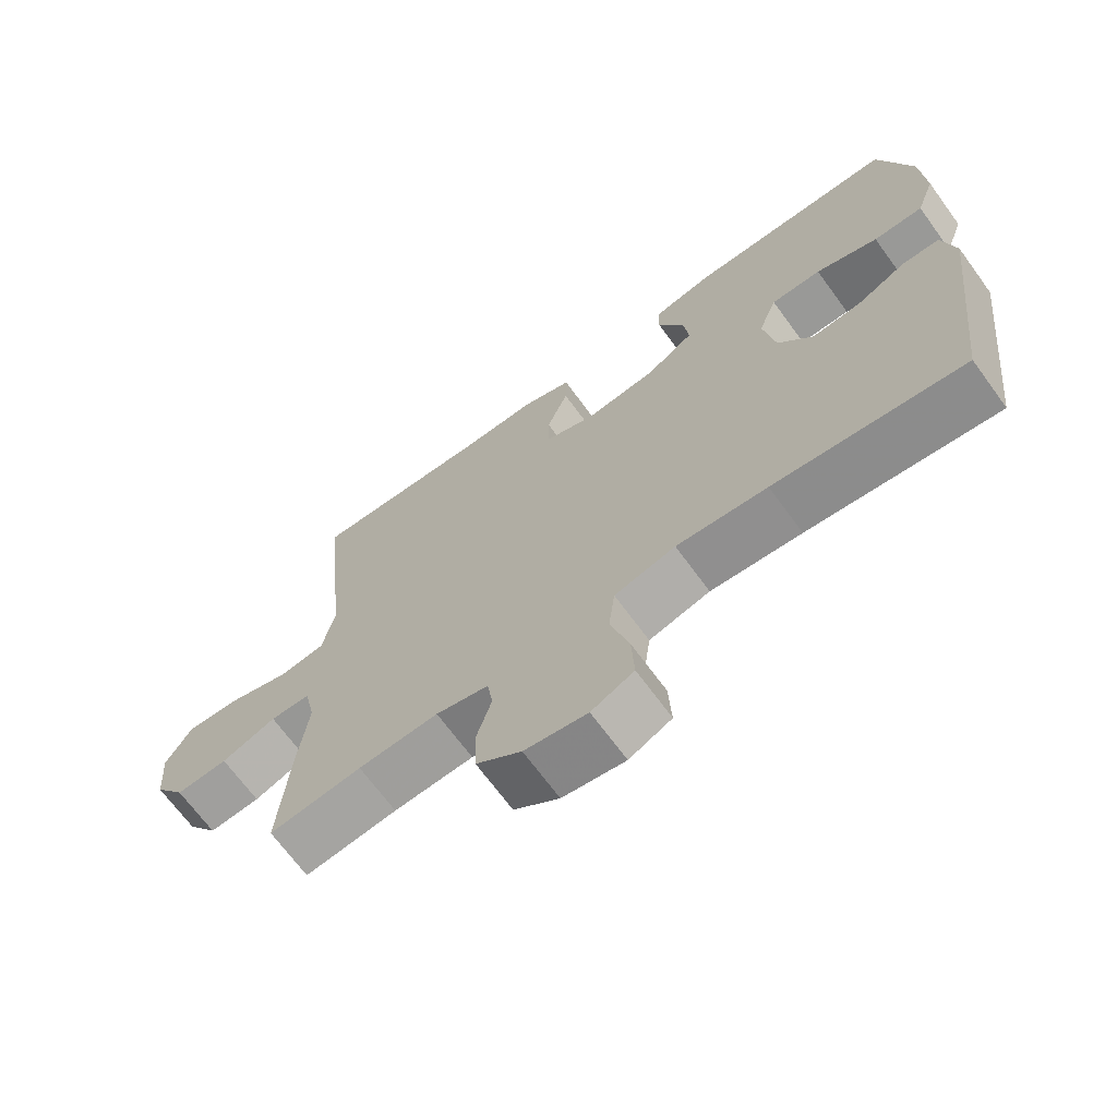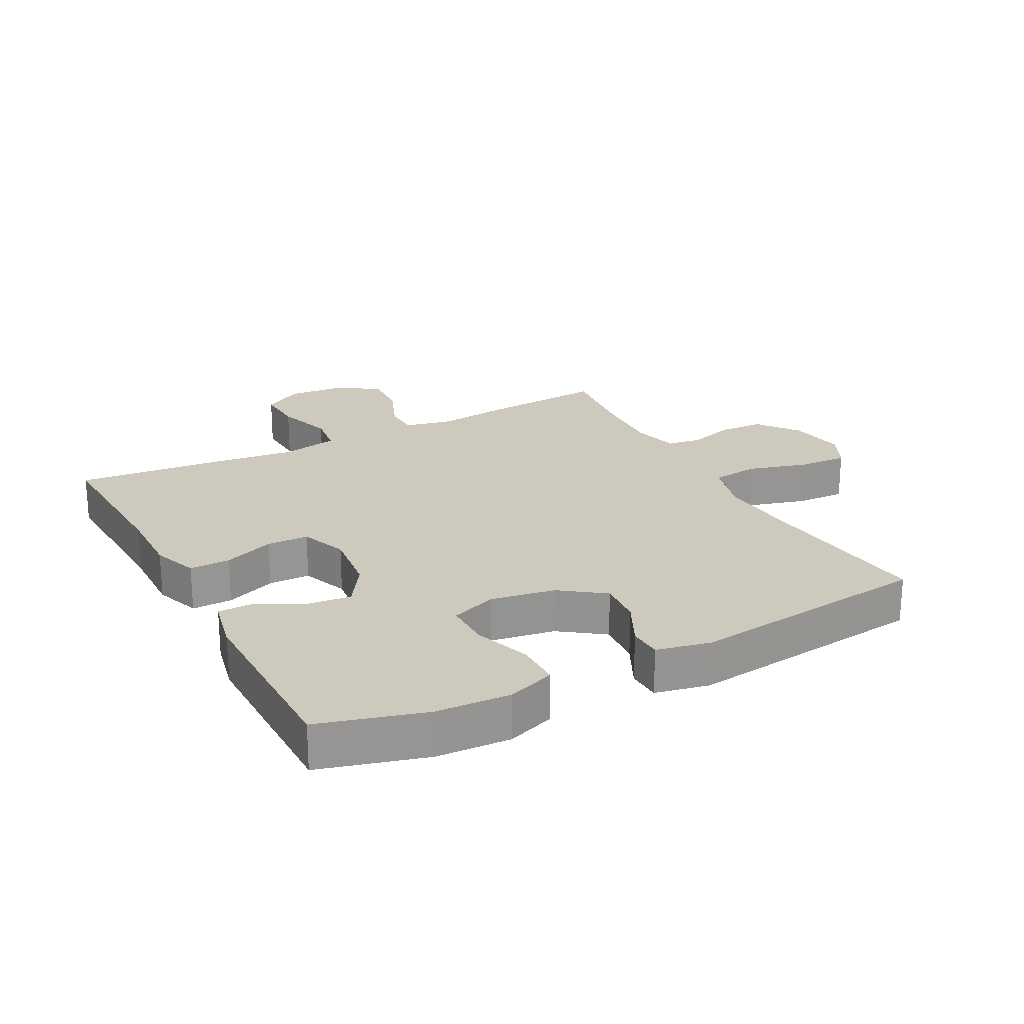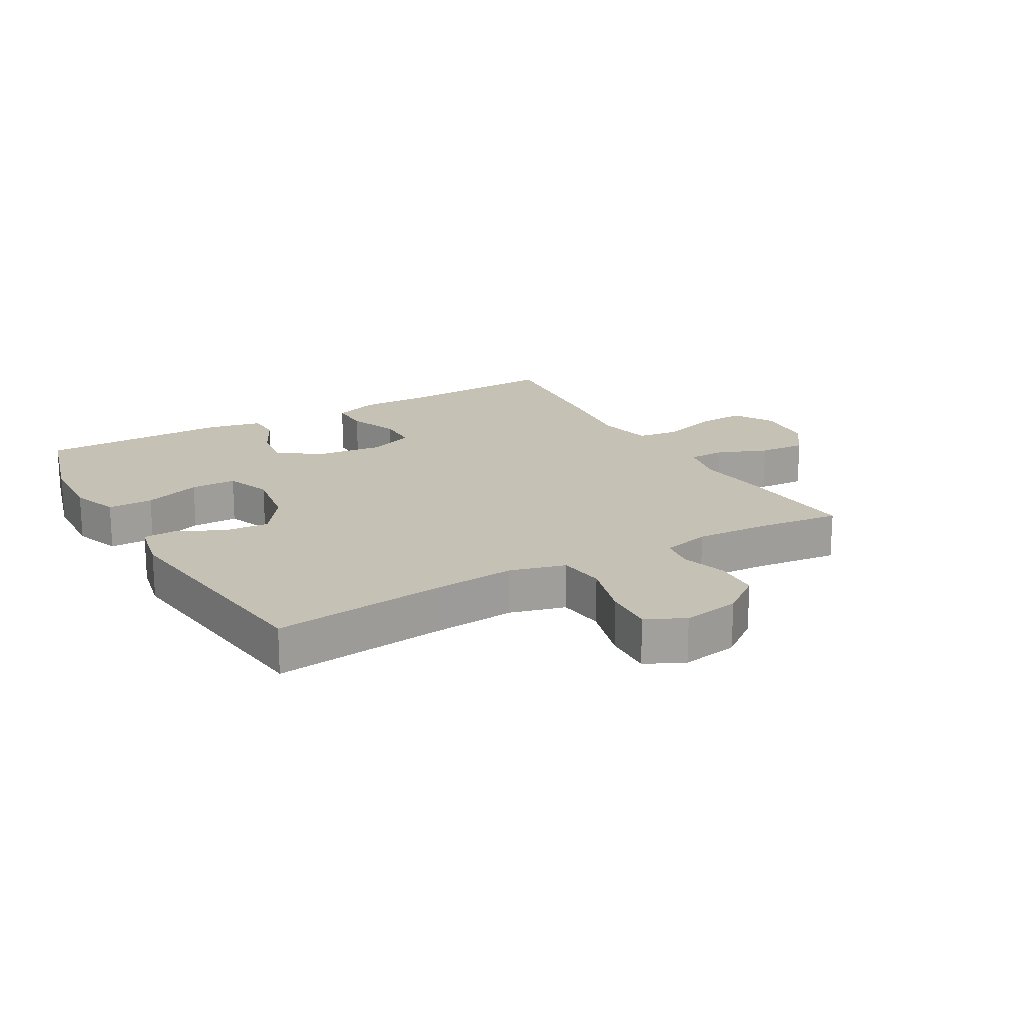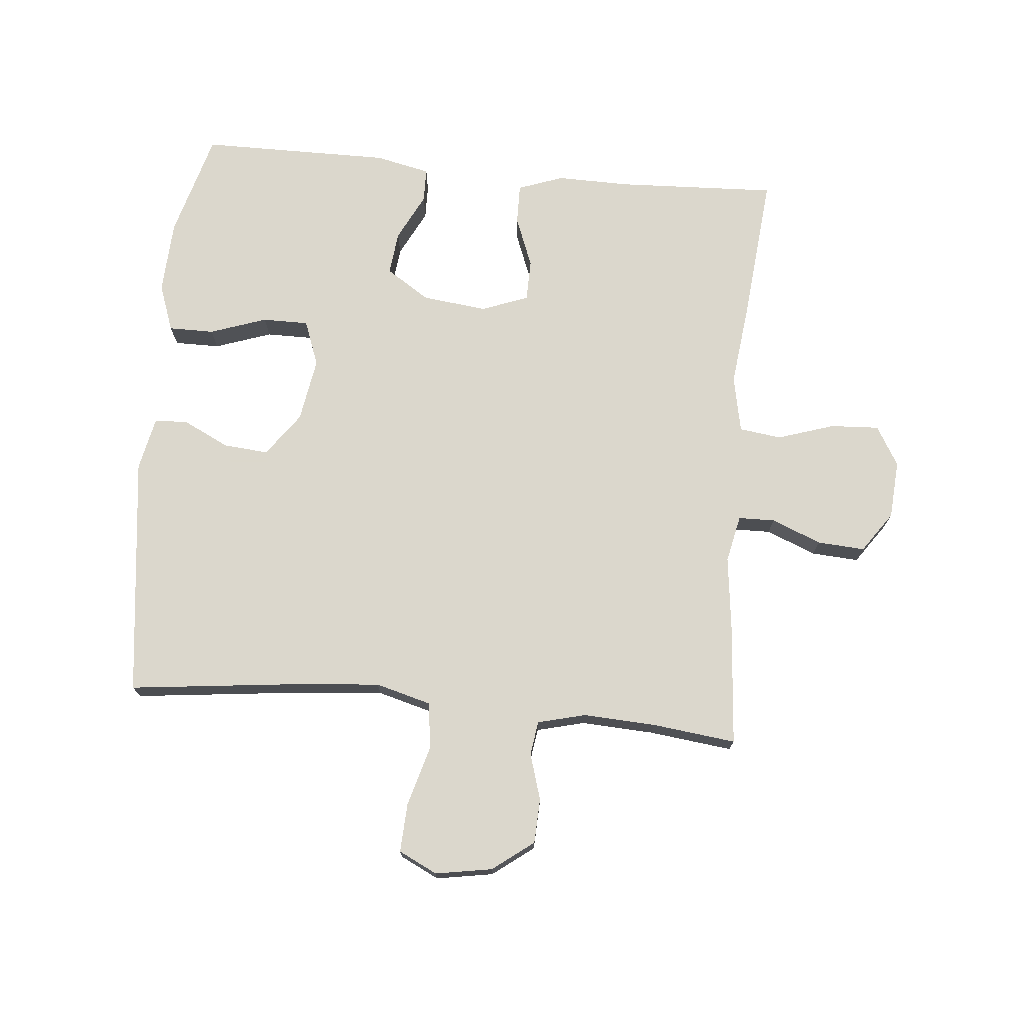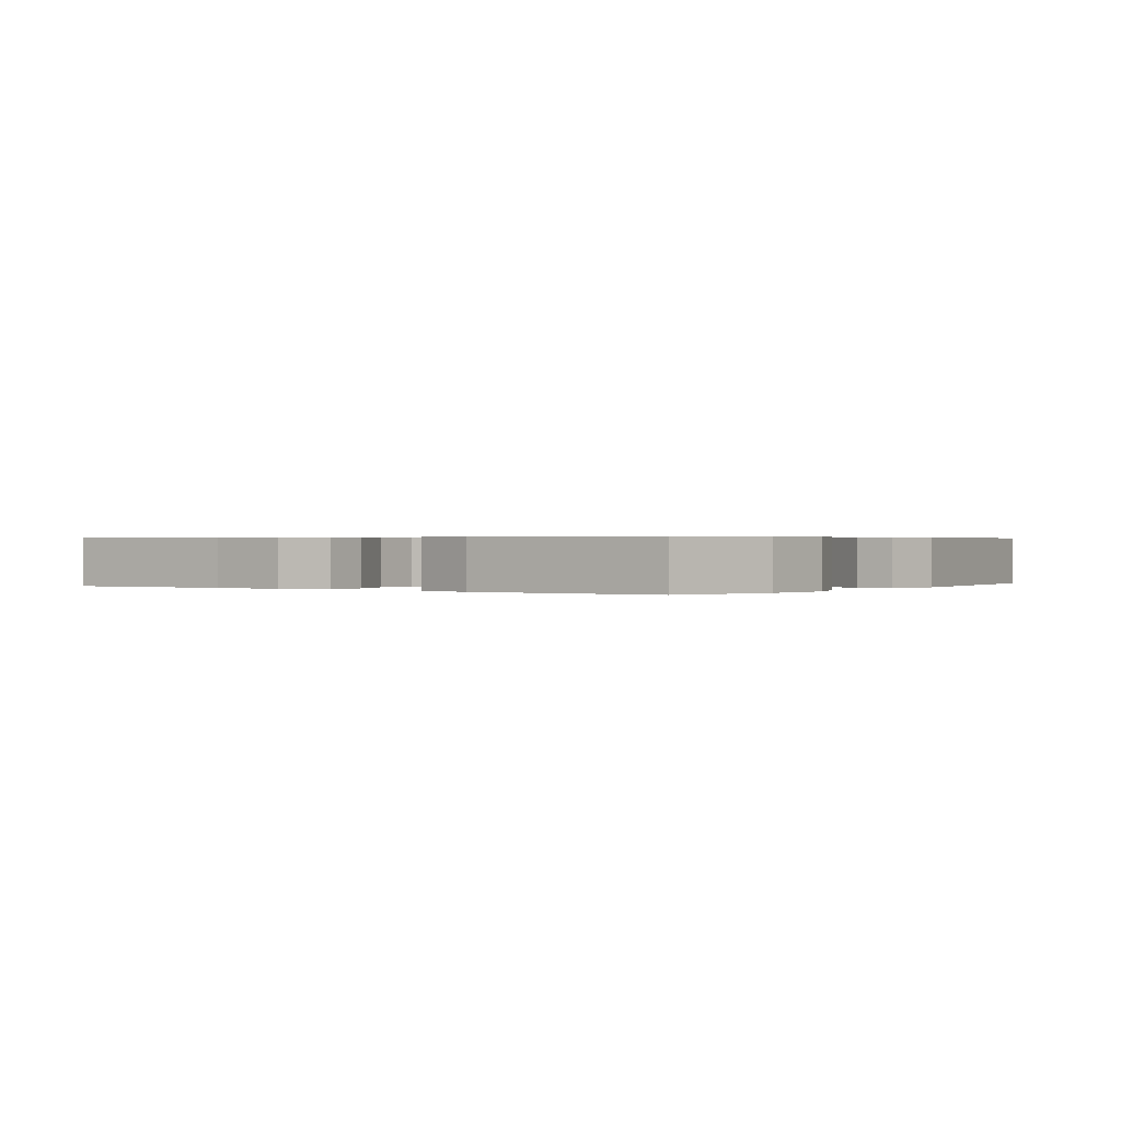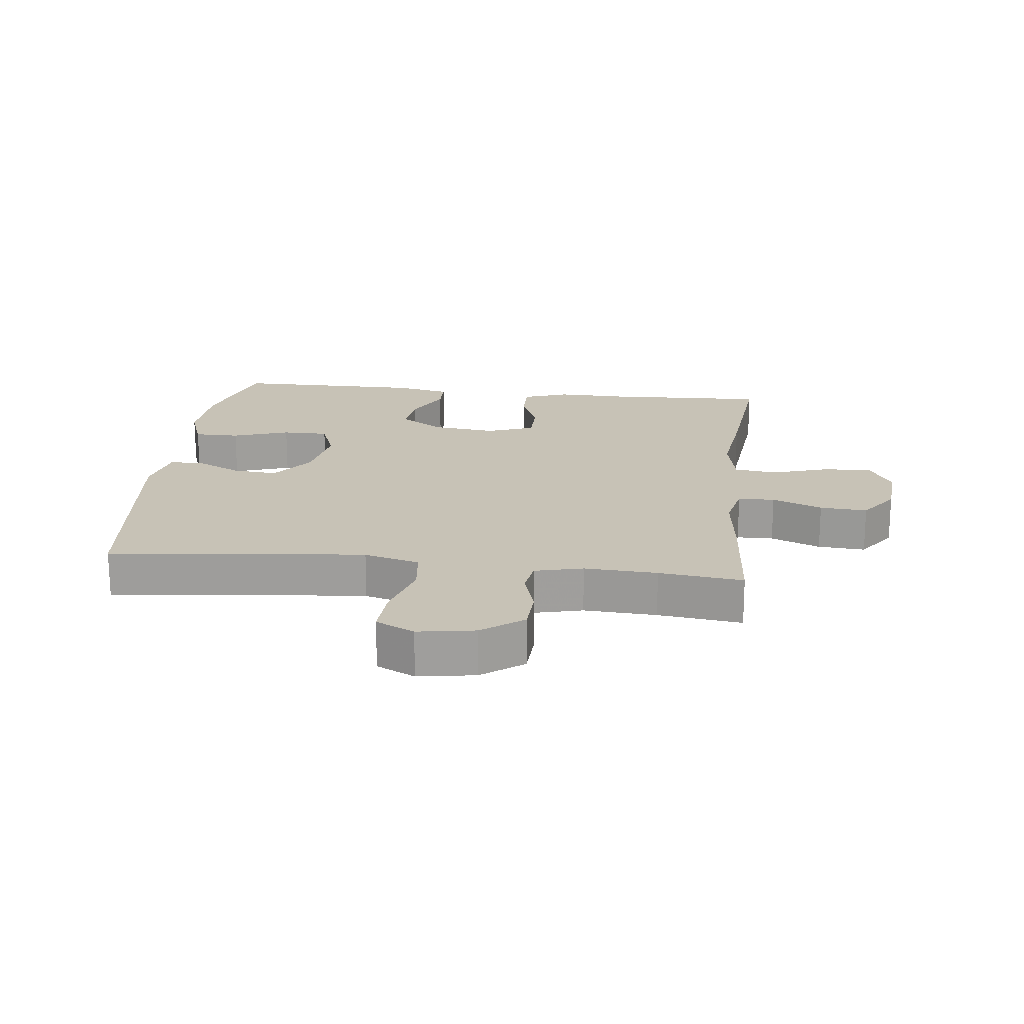
<metadata>
{"format":"obj","ext":"obj","renderer":"f3d","projection":"perspective","resolution":1024,"background":"white","views":[{"elev":-68.8,"azim":36.2,"up":"+Z"},{"elev":22.7,"azim":62.1,"up":"+Y"},{"elev":18.8,"azim":150.1,"up":"+Y"},{"elev":73.4,"azim":-174.8,"up":"+Y"},{"elev":0.4,"azim":35.1,"up":"+Y"},{"elev":19.3,"azim":-173.3,"up":"+Y"}]}
</metadata>
<code>
v -0.5 0.07 0.5
v -0.245 0.07 0.489
v -0.131 0.07 0.491
v -0.059 0.07 0.465
v -0.06 0.07 0.401
v -0.091 0.07 0.321
v -0.09 0.07 0.255
v -0.016 0.07 0.227
v 0.087 0.07 0.239
v 0.156 0.07 0.284
v 0.148 0.07 0.353
v 0.11 0.07 0.428
v 0.111 0.07 0.482
v 0.198 0.07 0.501
v 0.5 0.07 0.5
v 0.547 0.07 0.333
v 0.553 0.07 0.216
v 0.526 0.07 0.141
v 0.454 0.07 0.141
v 0.364 0.07 0.172
v 0.291 0.07 0.172
v 0.264 0.07 0.1
v 0.281 0.07 -0.002
v 0.331 0.07 -0.071
v 0.402 0.07 -0.065
v 0.475 0.07 -0.029
v 0.528 0.07 -0.031
v 0.546 0.07 -0.116
v 0.5 0.07 -0.5
v 0.226 0.07 -0.469
v 0.095 0.07 -0.458
v 0.007 0.07 -0.482
v -0.002 0.07 -0.556
v 0.025 0.07 -0.651
v 0.029 0.07 -0.729
v -0.032 0.07 -0.759
v -0.122 0.07 -0.744
v -0.187 0.07 -0.695
v -0.19 0.07 -0.624
v -0.168 0.07 -0.551
v -0.176 0.07 -0.497
v -0.252 0.07 -0.478
v -0.367 0.07 -0.484
v -0.5 0.07 -0.5
v -0.485 0.07 -0.308
v -0.471 0.07 -0.19
v -0.487 0.07 -0.115
v -0.545 0.07 -0.114
v -0.624 0.07 -0.146
v -0.699 0.07 -0.151
v -0.744 0.07 -0.087
v -0.751 0.07 0.006
v -0.714 0.07 0.069
v -0.637 0.07 0.065
v -0.547 0.07 0.036
v -0.48 0.07 0.045
v -0.462 0.07 0.135
v -0.478 0.07 0.27
v -0.5 0 0.5
v -0.245 0 0.489
v -0.131 0 0.491
v -0.059 0 0.465
v -0.06 0 0.401
v -0.091 0 0.321
v -0.09 0 0.255
v -0.016 0 0.227
v 0.087 0 0.239
v 0.156 0 0.284
v 0.148 0 0.353
v 0.11 0 0.428
v 0.111 0 0.482
v 0.198 0 0.501
v 0.5 0 0.5
v 0.547 0 0.333
v 0.553 0 0.216
v 0.526 0 0.141
v 0.454 0 0.141
v 0.364 0 0.172
v 0.291 0 0.172
v 0.264 0 0.1
v 0.281 0 -0.002
v 0.331 0 -0.071
v 0.402 0 -0.065
v 0.475 0 -0.029
v 0.528 0 -0.031
v 0.546 0 -0.116
v 0.5 0 -0.5
v 0.226 0 -0.469
v 0.095 0 -0.458
v 0.007 0 -0.482
v -0.002 0 -0.556
v 0.025 0 -0.651
v 0.029 0 -0.729
v -0.032 0 -0.759
v -0.122 0 -0.744
v -0.187 0 -0.695
v -0.19 0 -0.624
v -0.168 0 -0.551
v -0.176 0 -0.497
v -0.252 0 -0.478
v -0.367 0 -0.484
v -0.5 0 -0.5
v -0.485 0 -0.308
v -0.471 0 -0.19
v -0.487 0 -0.115
v -0.545 0 -0.114
v -0.624 0 -0.146
v -0.699 0 -0.151
v -0.744 0 -0.087
v -0.751 0 0.006
v -0.714 0 0.069
v -0.637 0 0.065
v -0.547 0 0.036
v -0.48 0 0.045
v -0.462 0 0.135
v -0.478 0 0.27
f 57 58 1 2
f 56 57 2 3
f 52 53 54 55
f 52 55 56
f 51 52 56
f 48 49 50 51
f 47 48 51 56
f 46 47 56 3
f 43 44 45 46
f 42 43 46 3
f 37 38 39 40
f 37 40 41
f 36 37 41
f 33 34 35 36
f 32 33 36 41
f 31 32 41 42
f 27 28 29 30
f 25 26 27 30
f 24 25 30 31
f 23 24 31 42
f 17 18 19 20
f 17 20 21
f 16 17 21
f 15 16 21
f 14 15 21
f 11 12 13 14
f 10 11 14 21
f 9 10 21 22
f 3 4 5 6
f 3 6 7
f 42 3 7
f 23 42 7 8
f 8 9 22 23
f 60 59 116 115
f 61 60 115 114
f 113 112 111 110
f 114 113 110
f 114 110 109
f 109 108 107 106
f 114 109 106 105
f 61 114 105 104
f 104 103 102 101
f 61 104 101 100
f 98 97 96 95
f 99 98 95
f 99 95 94
f 94 93 92 91
f 99 94 91 90
f 100 99 90 89
f 88 87 86 85
f 88 85 84 83
f 89 88 83 82
f 100 89 82 81
f 78 77 76 75
f 79 78 75
f 79 75 74
f 79 74 73
f 79 73 72
f 72 71 70 69
f 79 72 69 68
f 80 79 68 67
f 64 63 62 61
f 65 64 61
f 65 61 100
f 66 65 100 81
f 81 80 67 66
f 1 59 60 2
f 2 60 61 3
f 3 61 62 4
f 4 62 63 5
f 5 63 64 6
f 6 64 65 7
f 7 65 66 8
f 8 66 67 9
f 9 67 68 10
f 10 68 69 11
f 11 69 70 12
f 12 70 71 13
f 13 71 72 14
f 14 72 73 15
f 15 73 74 16
f 16 74 75 17
f 17 75 76 18
f 18 76 77 19
f 19 77 78 20
f 20 78 79 21
f 21 79 80 22
f 22 80 81 23
f 23 81 82 24
f 24 82 83 25
f 25 83 84 26
f 26 84 85 27
f 27 85 86 28
f 28 86 87 29
f 29 87 88 30
f 30 88 89 31
f 31 89 90 32
f 32 90 91 33
f 33 91 92 34
f 34 92 93 35
f 35 93 94 36
f 36 94 95 37
f 37 95 96 38
f 38 96 97 39
f 39 97 98 40
f 40 98 99 41
f 41 99 100 42
f 42 100 101 43
f 43 101 102 44
f 44 102 103 45
f 45 103 104 46
f 46 104 105 47
f 47 105 106 48
f 48 106 107 49
f 49 107 108 50
f 50 108 109 51
f 51 109 110 52
f 52 110 111 53
f 53 111 112 54
f 54 112 113 55
f 55 113 114 56
f 56 114 115 57
f 57 115 116 58
f 58 116 59 1

</code>
